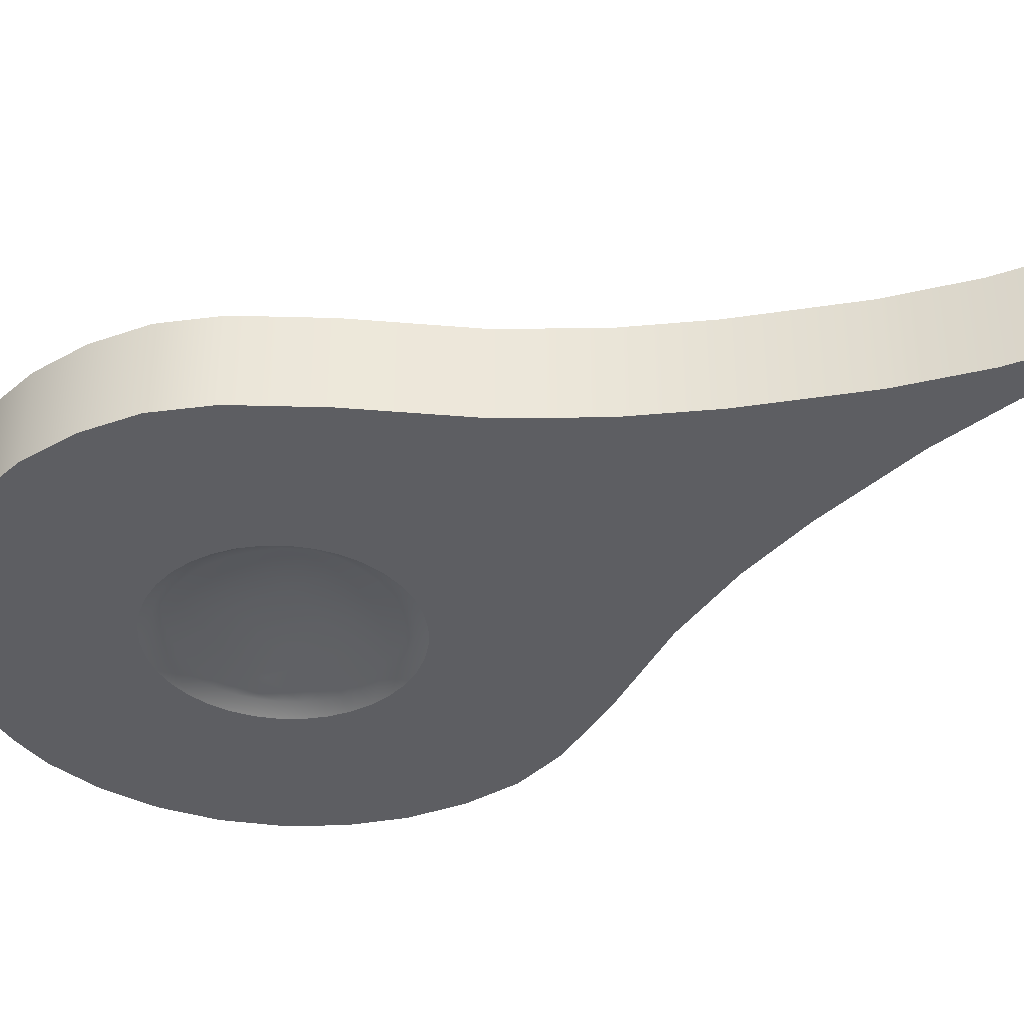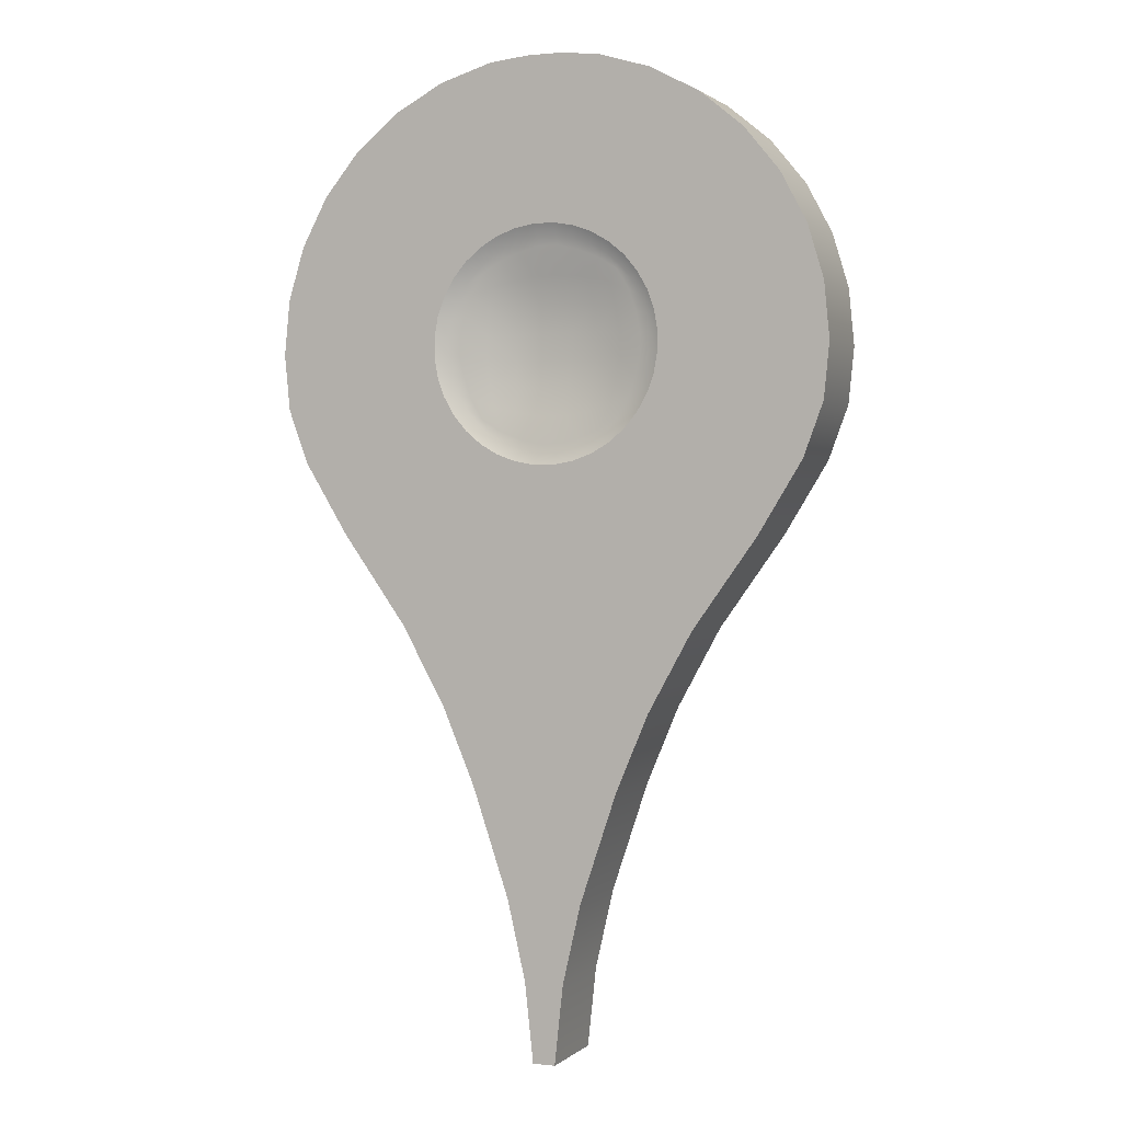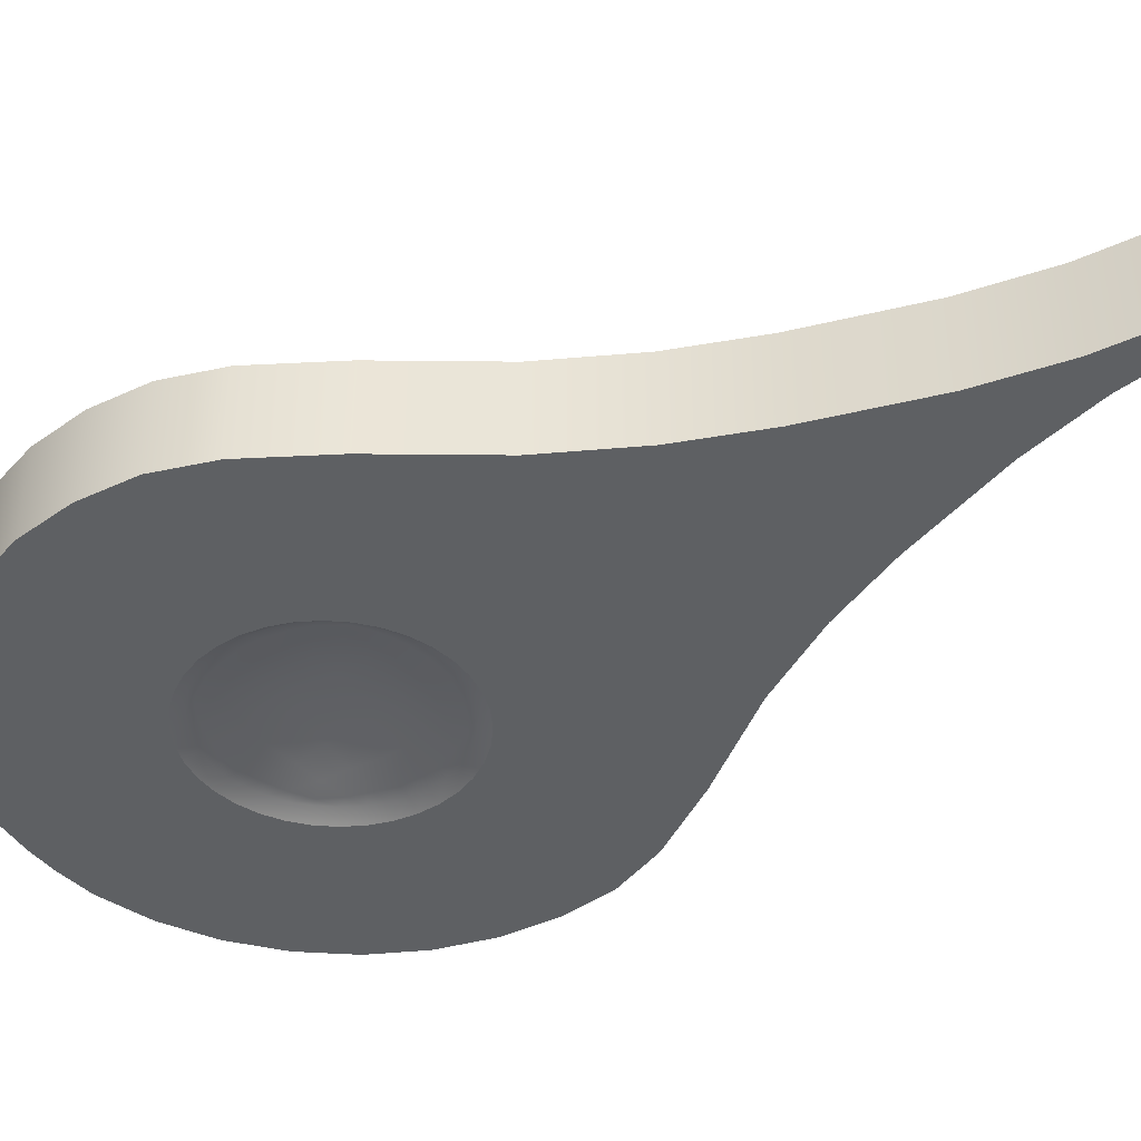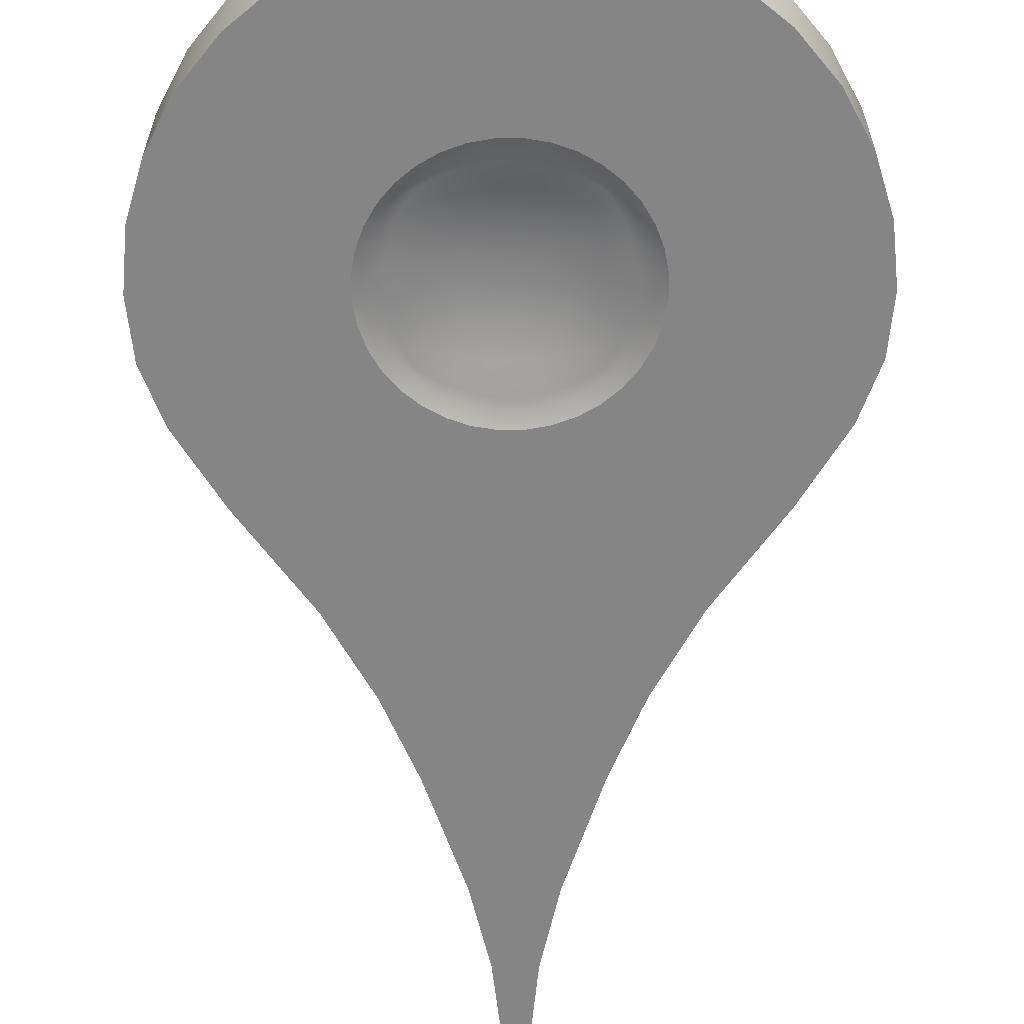
<metadata>
{"format":"obj","ext":"obj","renderer":"f3d","projection":"perspective","resolution":1024,"background":"white","views":[{"elev":-39.0,"azim":-60.6,"up":"+Z"},{"elev":1.3,"azim":-157.8,"up":"+Y"},{"elev":-42.3,"azim":-55.2,"up":"+Z"},{"elev":-61.7,"azim":-179.6,"up":"+Z"}]}
</metadata>
<code>
v  3.862 2.799 0.6
v  3.788 3.553 0.6
v  3.568 4.277 0.6
v  3.212 4.945 0.6
v  2.731 5.53 0.6
v  2.146 6.011 0.6
v  1.478 6.367 0.6
v  0.7535 6.587 0.6
v  0.2122 6.641 0.6
v  -0.7535 6.587 0.6
v  -1.478 6.367 0.6
v  -2.146 6.011 0.6
v  -2.731 5.53 0.6
v  -3.212 4.945 0.6
v  -3.568 4.277 0.6
v  -3.788 3.553 0.6
v  -3.862 2.799 0.6
v  -3.788 2.045 0.6
v  -3.522 1.321 0.6
v  -2.932 0.3519 0.6
v  -2.05 -0.8848 0.6
v  -1.455 -1.969 0.6
v  -1.018 -3.008 0.6
v  -0.5189 -4.495 0.6
v  -0.1546 -6.656 0.6
v  0.5189 -4.495 0.6
v  1.018 -3.008 0.6
v  1.455 -1.969 0.6
v  2.05 -0.8848 0.6
v  2.932 0.3519 0.6
v  3.522 1.321 0.6
v  3.788 2.045 0.6
v  0.1546 -6.656 0.6
v  -0.2709 -5.575 0.6
v  0.2709 -5.575 0.6
v  -0.2122 6.641 0.6
v  1.431 2.728 0.4849
v  1.431 2.978 0.4849
v  1.387 3.225 0.4758
v  1.302 3.46 0.4687
v  1.177 3.677 0.4643
v  1.016 3.869 0.4631
v  0.8238 4.03 0.4652
v  0.607 4.155 0.4704
v  0.3717 4.24 0.4781
v  0.1252 4.284 0.4876
v  -0.1252 4.284 0.4876
v  -0.3717 4.24 0.4781
v  -0.607 4.155 0.4704
v  -0.8238 4.03 0.4652
v  -1.016 3.869 0.4631
v  -1.177 3.677 0.4643
v  -1.302 3.46 0.4687
v  -1.387 3.225 0.4758
v  -1.431 2.978 0.4849
v  -1.431 2.728 0.4849
v  -1.387 2.481 0.4758
v  -1.302 2.246 0.4687
v  -1.177 2.029 0.4643
v  -1.016 1.837 0.4631
v  -0.8238 1.677 0.4652
v  -0.607 1.551 0.4704
v  -0.3717 1.466 0.4781
v  -0.1252 1.422 0.4876
v  0.1252 1.422 0.4876
v  0.3717 1.466 0.4781
v  0.607 1.551 0.4704
v  0.8238 1.677 0.4652
v  1.016 1.837 0.4631
v  1.177 2.029 0.4643
v  1.302 2.246 0.4687
v  1.387 2.481 0.4758
v  1.583 2.715 0.6
v  1.583 2.992 0.6
v  1.535 3.264 0.6
v  1.44 3.525 0.6
v  1.302 3.765 0.6
v  1.124 3.977 0.6
v  0.9115 4.155 0.6
v  0.6716 4.293 0.6
v  0.4113 4.388 0.6
v  0.1385 4.436 0.6
v  -0.1385 4.436 0.6
v  -0.4113 4.388 0.6
v  -0.6716 4.293 0.6
v  -0.9115 4.155 0.6
v  -1.124 3.977 0.6
v  -1.302 3.765 0.6
v  -1.44 3.525 0.6
v  -1.535 3.264 0.6
v  -1.583 2.992 0.6
v  -1.583 2.715 0.6
v  -1.535 2.442 0.6
v  -1.44 2.181 0.6
v  -1.302 1.942 0.6
v  -1.124 1.729 0.6
v  -0.9115 1.551 0.6
v  -0.6716 1.413 0.6
v  -0.4113 1.318 0.6
v  -0.1385 1.27 0.6
v  0.1385 1.27 0.6
v  0.4113 1.318 0.6
v  0.6716 1.413 0.6
v  0.9115 1.551 0.6
v  1.124 1.729 0.6
v  1.302 1.942 0.6
v  1.44 2.181 0.6
v  1.535 2.442 0.6
v  0.146 1.549 0.447
v  0.1716 1.921 0.2961
v  0.1854 2.294 0.1611
v  0.1953 2.667 0.123
v  0.1953 3.039 0.123
v  0.1854 3.412 0.1611
v  0.1716 3.785 0.2961
v  0.146 4.157 0.447
v  -0.146 4.157 0.447
v  -0.1716 3.785 0.2961
v  -0.1854 3.412 0.1611
v  -0.1953 3.039 0.123
v  -0.1953 2.667 0.123
v  -0.1854 2.294 0.1611
v  -0.1716 1.921 0.2961
v  -0.146 1.549 0.447
v  0.4335 1.622 0.4298
v  0.5095 1.974 0.3025
v  0.5506 2.325 0.1978
v  0.5801 2.677 0.1644
v  0.5801 3.029 0.1644
v  0.5506 3.381 0.1978
v  0.5095 3.733 0.3025
v  0.4335 4.084 0.4298
v  -0.4335 4.084 0.4298
v  -0.5095 3.733 0.3025
v  -0.5506 3.381 0.1978
v  -0.5801 3.029 0.1644
v  -0.5801 2.677 0.1644
v  -0.5506 2.325 0.1978
v  -0.5095 1.974 0.3025
v  -0.4335 1.622 0.4298
v  0.7079 1.728 0.4289
v  0.832 2.05 0.3555
v  0.8991 2.371 0.3035
v  0.9472 2.692 0.2988
v  0.9472 3.014 0.2988
v  0.8991 3.335 0.3035
v  0.832 3.656 0.3555
v  0.7079 3.978 0.4289
v  -0.7079 3.978 0.4289
v  -0.832 3.656 0.3555
v  -0.8991 3.335 0.3035
v  -0.9472 3.014 0.2988
v  -0.9472 2.692 0.2988
v  -0.8991 2.371 0.3035
v  -0.832 2.05 0.3555
v  -0.7079 1.728 0.4289
v  -0.9607 3.817 0.4371
v  -1.129 3.542 0.4255
v  -1.22 3.266 0.4215
v  -1.286 2.991 0.437
v  -1.286 2.715 0.437
v  -1.22 2.44 0.4215
v  -1.129 2.164 0.4255
v  -0.9607 1.889 0.4371
v  0.9607 1.889 0.4371
v  1.129 2.164 0.4255
v  1.22 2.44 0.4215
v  1.286 2.715 0.437
v  1.286 2.991 0.437
v  1.22 3.266 0.4215
v  1.129 3.542 0.4255
v  0.9607 3.817 0.4371
v  3.788 3.553 -0.6
v  3.862 2.799 -0.6
v  3.568 4.277 -0.6
v  3.212 4.945 -0.6
v  2.731 5.53 -0.6
v  2.146 6.011 -0.6
v  1.478 6.367 -0.6
v  0.7535 6.587 -0.6
v  0.2122 6.641 -0.6
v  -0.7535 6.587 -0.6
v  -0.2122 6.641 -0.6
v  -1.478 6.367 -0.6
v  -2.146 6.011 -0.6
v  -2.731 5.53 -0.6
v  -3.212 4.945 -0.6
v  -3.568 4.277 -0.6
v  -3.788 3.553 -0.6
v  -3.862 2.799 -0.6
v  -3.788 2.045 -0.6
v  -3.522 1.321 -0.6
v  -2.932 0.3519 -0.6
v  -2.05 -0.8848 -0.6
v  -1.455 -1.969 -0.6
v  -1.018 -3.008 -0.6
v  -0.5189 -4.495 -0.6
v  -0.2709 -5.575 -0.6
v  0.2709 -5.575 -0.6
v  0.1546 -6.656 -0.6
v  1.018 -3.008 -0.6
v  0.5189 -4.495 -0.6
v  1.455 -1.969 -0.6
v  2.05 -0.8848 -0.6
v  2.932 0.3519 -0.6
v  3.522 1.321 -0.6
v  3.788 2.045 -0.6
v  -0.1546 -6.656 -0.6
v  1.431 2.728 -0.4849
v  1.583 2.715 -0.6
v  1.583 2.992 -0.6
v  1.431 2.978 -0.4849
v  1.535 3.264 -0.6
v  1.387 3.225 -0.4758
v  1.44 3.525 -0.6
v  1.302 3.46 -0.4687
v  1.302 3.765 -0.6
v  1.177 3.677 -0.4643
v  1.124 3.977 -0.6
v  1.016 3.869 -0.4631
v  0.9115 4.155 -0.6
v  0.8238 4.03 -0.4652
v  0.6716 4.293 -0.6
v  0.607 4.155 -0.4704
v  0.4113 4.388 -0.6
v  0.3717 4.24 -0.4781
v  0.1385 4.436 -0.6
v  0.1252 4.284 -0.4876
v  -0.1385 4.436 -0.6
v  -0.1252 4.284 -0.4876
v  -0.4113 4.388 -0.6
v  -0.3717 4.24 -0.4781
v  -0.6716 4.293 -0.6
v  -0.607 4.155 -0.4704
v  -0.9115 4.155 -0.6
v  -0.8238 4.03 -0.4652
v  -1.124 3.977 -0.6
v  -1.016 3.869 -0.4631
v  -1.302 3.765 -0.6
v  -1.177 3.677 -0.4643
v  -1.44 3.525 -0.6
v  -1.302 3.46 -0.4687
v  -1.535 3.264 -0.6
v  -1.387 3.225 -0.4758
v  -1.583 2.992 -0.6
v  -1.431 2.978 -0.4849
v  -1.583 2.715 -0.6
v  -1.431 2.728 -0.4849
v  -1.535 2.442 -0.6
v  -1.387 2.481 -0.4758
v  -1.44 2.181 -0.6
v  -1.302 2.246 -0.4687
v  -1.302 1.942 -0.6
v  -1.177 2.029 -0.4643
v  -1.124 1.729 -0.6
v  -1.016 1.837 -0.4631
v  -0.9115 1.551 -0.6
v  -0.8238 1.677 -0.4652
v  -0.6716 1.413 -0.6
v  -0.607 1.551 -0.4704
v  -0.4113 1.318 -0.6
v  -0.3717 1.466 -0.4781
v  -0.1385 1.27 -0.6
v  -0.1252 1.422 -0.4876
v  0.1385 1.27 -0.6
v  0.1252 1.422 -0.4876
v  0.4113 1.318 -0.6
v  0.3717 1.466 -0.4781
v  0.6716 1.413 -0.6
v  0.607 1.551 -0.4704
v  0.9115 1.551 -0.6
v  0.8238 1.677 -0.4652
v  1.124 1.729 -0.6
v  1.016 1.837 -0.4631
v  1.302 1.942 -0.6
v  1.177 2.029 -0.4643
v  1.44 2.181 -0.6
v  1.302 2.246 -0.4687
v  1.535 2.442 -0.6
v  1.387 2.481 -0.4758
v  0.1953 2.667 -0.123
v  0.1953 3.039 -0.123
v  -0.1953 3.039 -0.123
v  -0.1953 2.667 -0.123
v  0.5801 2.677 -0.1644
v  0.5801 3.029 -0.1644
v  -0.5801 3.029 -0.1644
v  -0.5801 2.677 -0.1644
v  0.9472 2.692 -0.2988
v  0.9472 3.014 -0.2988
v  -0.9472 3.014 -0.2988
v  -0.9472 2.692 -0.2988
v  -1.286 2.991 -0.437
v  -1.286 2.715 -0.437
v  1.286 2.715 -0.437
v  1.286 2.991 -0.437
v  0.146 4.157 -0.447
v  -0.146 4.157 -0.447
v  0.1716 3.785 -0.2961
v  -0.1716 3.785 -0.2961
v  0.1854 3.412 -0.1611
v  -0.1854 3.412 -0.1611
v  -0.146 1.549 -0.447
v  0.146 1.549 -0.447
v  -0.1716 1.921 -0.2961
v  0.1716 1.921 -0.2961
v  -0.1854 2.294 -0.1611
v  0.1854 2.294 -0.1611
v  0.4335 4.084 -0.4298
v  0.5095 3.733 -0.3025
v  0.5506 3.381 -0.1978
v  0.4335 1.622 -0.4298
v  0.5095 1.974 -0.3025
v  0.5506 2.325 -0.1978
v  -0.4335 4.084 -0.4298
v  -0.5095 3.733 -0.3025
v  -0.5506 3.381 -0.1978
v  -0.4335 1.622 -0.4298
v  -0.5095 1.974 -0.3025
v  -0.5506 2.325 -0.1978
v  0.7079 3.978 -0.4289
v  0.832 3.656 -0.3555
v  0.8991 3.335 -0.3035
v  0.7079 1.728 -0.4289
v  0.832 2.05 -0.3555
v  0.8991 2.371 -0.3035
v  -0.7079 3.978 -0.4289
v  -0.832 3.656 -0.3555
v  -0.8991 3.335 -0.3035
v  -0.7079 1.728 -0.4289
v  -0.832 2.05 -0.3555
v  -0.8991 2.371 -0.3035
v  -0.9607 3.817 -0.4371
v  -1.129 3.542 -0.4255
v  -1.22 3.266 -0.4215
v  -0.9607 1.889 -0.4371
v  -1.129 2.164 -0.4255
v  -1.22 2.44 -0.4215
v  0.9607 3.817 -0.4371
v  1.129 3.542 -0.4255
v  1.22 3.266 -0.4215
v  0.9607 1.889 -0.4371
v  1.129 2.164 -0.4255
v  1.22 2.44 -0.4215
g MapPointer2
f 37 73 74 38
f 38 74 75 39
f 39 75 76 40
f 40 76 77 41
f 41 77 78 42
f 42 78 79 43
f 43 79 80 44
f 44 80 81 45
f 45 81 82 46
f 46 82 83 47
f 47 83 84 48
f 48 84 85 49
f 49 85 86 50
f 50 86 87 51
f 51 87 88 52
f 52 88 89 53
f 53 89 90 54
f 54 90 91 55
f 55 91 92 56
f 56 92 93 57
f 57 93 94 58
f 58 94 95 59
f 59 95 96 60
f 60 96 97 61
f 61 97 98 62
f 62 98 99 63
f 63 99 100 64
f 64 100 101 65
f 65 101 102 66
f 66 102 103 67
f 67 103 104 68
f 68 104 105 69
f 69 105 106 70
f 70 106 107 71
f 71 107 108 72
f 72 108 73 37
f 82 9 36 83
f 82 81 8 9
f 81 80 7 8
f 80 79 6 7
f 78 5 6 79
f 77 4 5 78
f 76 3 4 77
f 75 2 3 76
f 74 1 2 75
f 73 32 1 74
f 108 31 32 73
f 107 30 31 108
f 106 29 30 107
f 105 28 29 106
f 104 27 28 105
f 103 26 27 104
f 102 35 26 103
f 101 33 35 102
f 100 25 33 101
f 100 99 34 25
f 99 98 24 34
f 98 97 23 24
f 97 96 22 23
f 96 95 21 22
f 95 94 20 21
f 94 93 19 20
f 93 92 18 19
f 92 91 17 18
f 91 90 16 17
f 90 89 15 16
f 89 88 14 15
f 88 87 13 14
f 86 12 13 87
f 85 11 12 86
f 84 10 11 85
f 83 36 10 84
f 113 120 121 112
f 129 113 112 128
f 120 136 137 121
f 145 129 128 144
f 136 152 153 137
f 152 160 161 153
f 169 145 144 168
f 46 47 117 116
f 116 117 118 115
f 115 118 119 114
f 114 119 120 113
f 64 65 109 124
f 124 109 110 123
f 123 110 111 122
f 122 111 112 121
f 45 46 116 132
f 132 116 115 131
f 131 115 114 130
f 130 114 113 129
f 109 65 66 125
f 110 109 125 126
f 111 110 126 127
f 112 111 127 128
f 117 47 48 133
f 118 117 133 134
f 119 118 134 135
f 120 119 135 136
f 63 64 124 140
f 140 124 123 139
f 139 123 122 138
f 138 122 121 137
f 44 45 132 148
f 148 132 131 147
f 147 131 130 146
f 146 130 129 145
f 125 66 67 141
f 126 125 141 142
f 127 126 142 143
f 128 127 143 144
f 133 48 49 149
f 134 133 149 150
f 135 134 150 151
f 136 135 151 152
f 62 63 140 156
f 156 140 139 155
f 155 139 138 154
f 154 138 137 153
f 149 49 50 157
f 150 149 157 158
f 151 150 158 159
f 152 151 159 160
f 61 62 156 164
f 164 156 155 163
f 163 155 154 162
f 162 154 153 161
f 43 44 148 172
f 172 148 147 171
f 171 147 146 170
f 170 146 145 169
f 141 67 68 165
f 142 141 165 166
f 143 142 166 167
f 144 143 167 168
f 157 50 51 52
f 158 157 52 53
f 159 158 53 54
f 160 159 54 55
f 160 55 56 161
f 161 56 57 162
f 162 57 58 163
f 163 58 59 164
f 164 59 60 61
f 172 41 42 43
f 171 40 41 172
f 170 39 40 171
f 169 38 39 170
f 168 37 38 169
f 168 167 72 37
f 167 166 71 72
f 166 165 70 71
f 165 68 69 70
f 173 2 1 174
f 175 3 2 173
f 176 4 3 175
f 177 5 4 176
f 178 6 5 177
f 179 7 6 178
f 180 8 7 179
f 181 9 8 180
f 182 10 36 183
f 184 11 10 182
f 185 12 11 184
f 186 13 12 185
f 187 14 13 186
f 188 15 14 187
f 189 16 15 188
f 190 17 16 189
f 191 18 17 190
f 192 19 18 191
f 193 20 19 192
f 194 21 20 193
f 195 22 21 194
f 196 23 22 195
f 197 24 23 196
f 197 198 34 24
f 200 199 35 33
f 201 27 26 202
f 203 28 27 201
f 204 29 28 203
f 205 30 29 204
f 206 31 30 205
f 207 32 31 206
f 174 1 32 207
f 200 33 25 208
f 198 208 25 34
f 199 202 26 35
f 183 36 9 181
f 209 212 211 210
f 212 214 213 211
f 214 216 215 213
f 216 218 217 215
f 218 220 219 217
f 220 222 221 219
f 222 224 223 221
f 224 226 225 223
f 226 228 227 225
f 228 230 229 227
f 230 232 231 229
f 232 234 233 231
f 234 236 235 233
f 236 238 237 235
f 238 240 239 237
f 240 242 241 239
f 242 244 243 241
f 244 246 245 243
f 246 248 247 245
f 248 250 249 247
f 250 252 251 249
f 252 254 253 251
f 254 256 255 253
f 256 258 257 255
f 258 260 259 257
f 260 262 261 259
f 262 264 263 261
f 264 266 265 263
f 266 268 267 265
f 268 270 269 267
f 270 272 271 269
f 272 274 273 271
f 274 276 275 273
f 276 278 277 275
f 278 280 279 277
f 280 209 210 279
f 227 229 183 181
f 227 181 180 225
f 225 180 179 223
f 223 179 178 221
f 219 221 178 177
f 217 219 177 176
f 215 217 176 175
f 213 215 175 173
f 211 213 173 174
f 210 211 174 207
f 279 210 207 206
f 277 279 206 205
f 275 277 205 204
f 273 275 204 203
f 271 273 203 201
f 269 271 201 202
f 267 269 202 199
f 265 267 199 200
f 263 265 200 208
f 263 208 198 261
f 261 198 197 259
f 259 197 196 257
f 257 196 195 255
f 255 195 194 253
f 253 194 193 251
f 251 193 192 249
f 249 192 191 247
f 247 191 190 245
f 245 190 189 243
f 243 189 188 241
f 241 188 187 239
f 239 187 186 237
f 235 237 186 185
f 233 235 185 184
f 231 233 184 182
f 229 231 182 183
f 282 281 284 283
f 286 285 281 282
f 283 284 288 287
f 290 289 285 286
f 287 288 292 291
f 291 292 294 293
f 296 295 289 290
f 228 297 298 230
f 297 299 300 298
f 299 301 302 300
f 301 282 283 302
f 264 303 304 266
f 303 305 306 304
f 305 307 308 306
f 307 284 281 308
f 226 309 297 228
f 309 310 299 297
f 310 311 301 299
f 311 286 282 301
f 304 312 268 266
f 306 313 312 304
f 308 314 313 306
f 281 285 314 308
f 298 315 232 230
f 300 316 315 298
f 302 317 316 300
f 283 287 317 302
f 262 318 303 264
f 318 319 305 303
f 319 320 307 305
f 320 288 284 307
f 224 321 309 226
f 321 322 310 309
f 322 323 311 310
f 323 290 286 311
f 312 324 270 268
f 313 325 324 312
f 314 326 325 313
f 285 289 326 314
f 315 327 234 232
f 316 328 327 315
f 317 329 328 316
f 287 291 329 317
f 260 330 318 262
f 330 331 319 318
f 331 332 320 319
f 332 292 288 320
f 327 333 236 234
f 328 334 333 327
f 329 335 334 328
f 291 293 335 329
f 258 336 330 260
f 336 337 331 330
f 337 338 332 331
f 338 294 292 332
f 222 339 321 224
f 339 340 322 321
f 340 341 323 322
f 341 296 290 323
f 324 342 272 270
f 325 343 342 324
f 326 344 343 325
f 289 295 344 326
f 333 240 238 236
f 334 242 240 333
f 335 244 242 334
f 293 246 244 335
f 293 294 248 246
f 294 338 250 248
f 338 337 252 250
f 337 336 254 252
f 336 258 256 254
f 339 222 220 218
f 340 339 218 216
f 341 340 216 214
f 296 341 214 212
f 295 296 212 209
f 295 209 280 344
f 344 280 278 343
f 343 278 276 342
f 342 276 274 272

</code>
